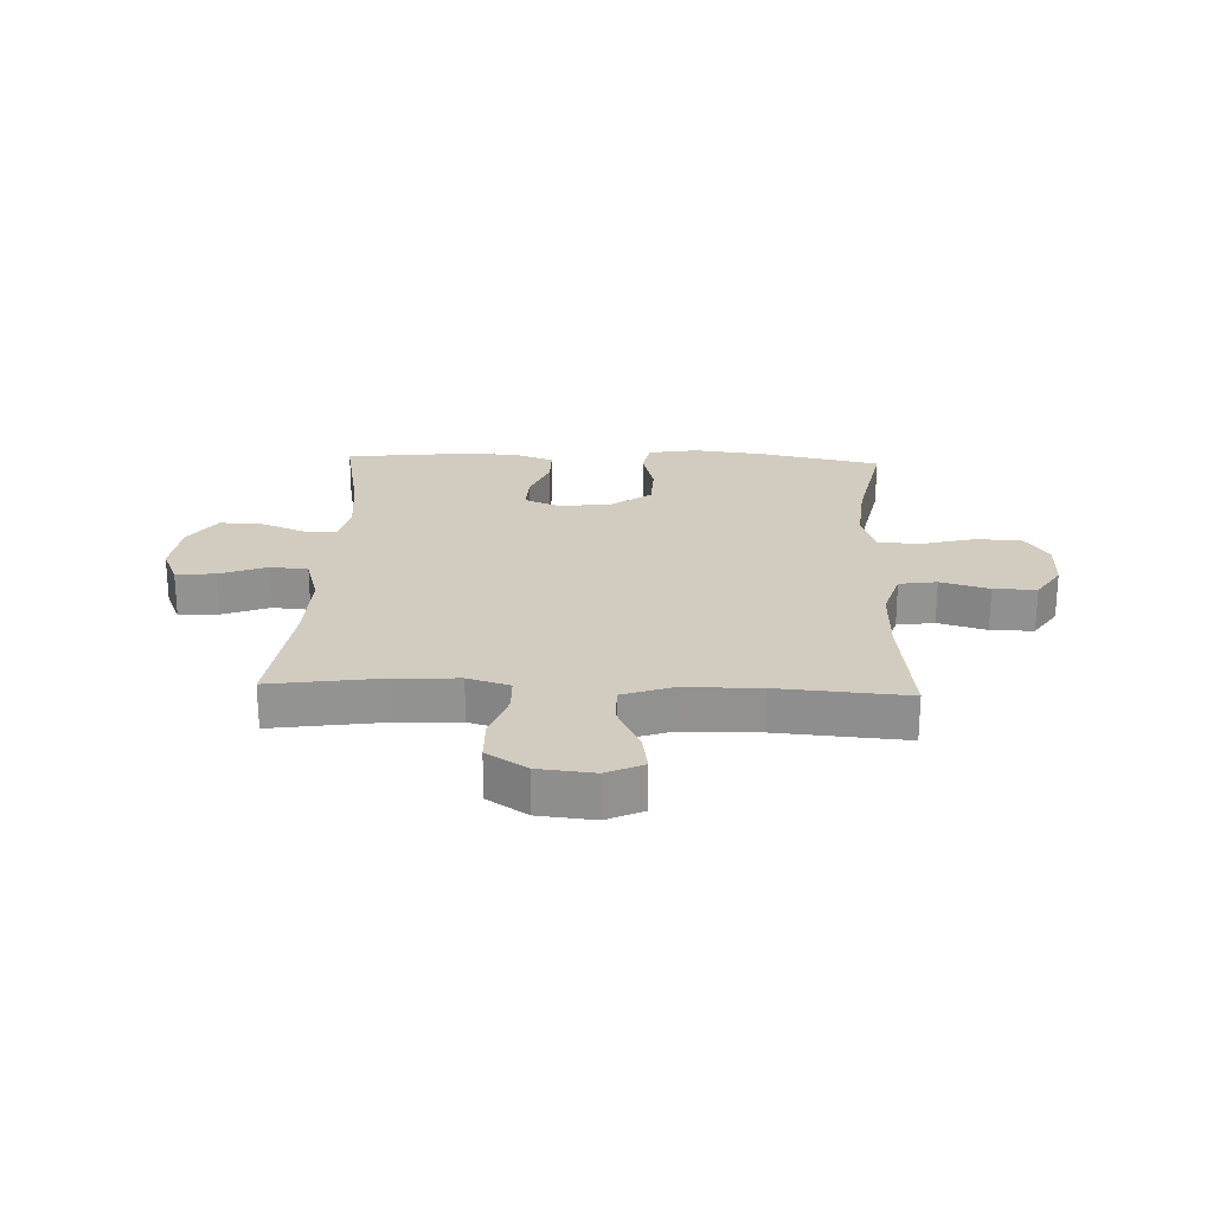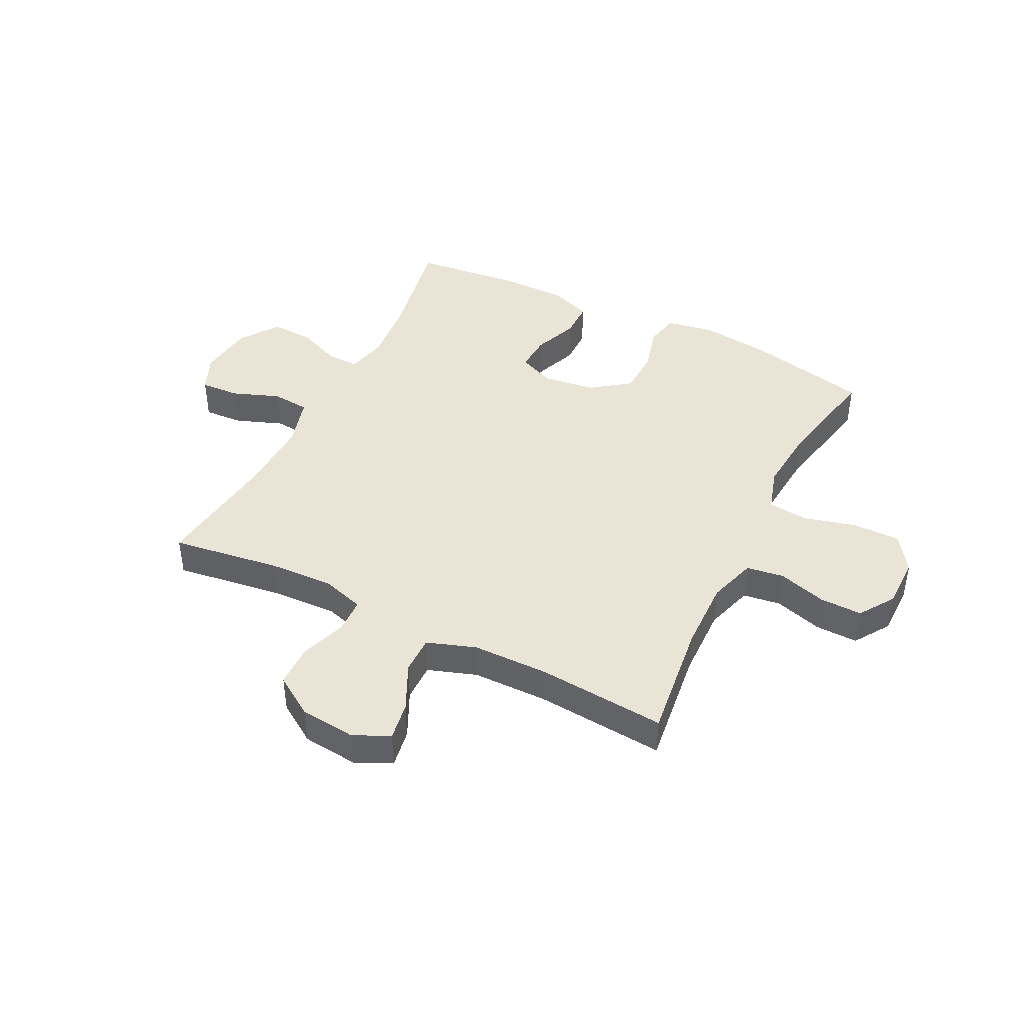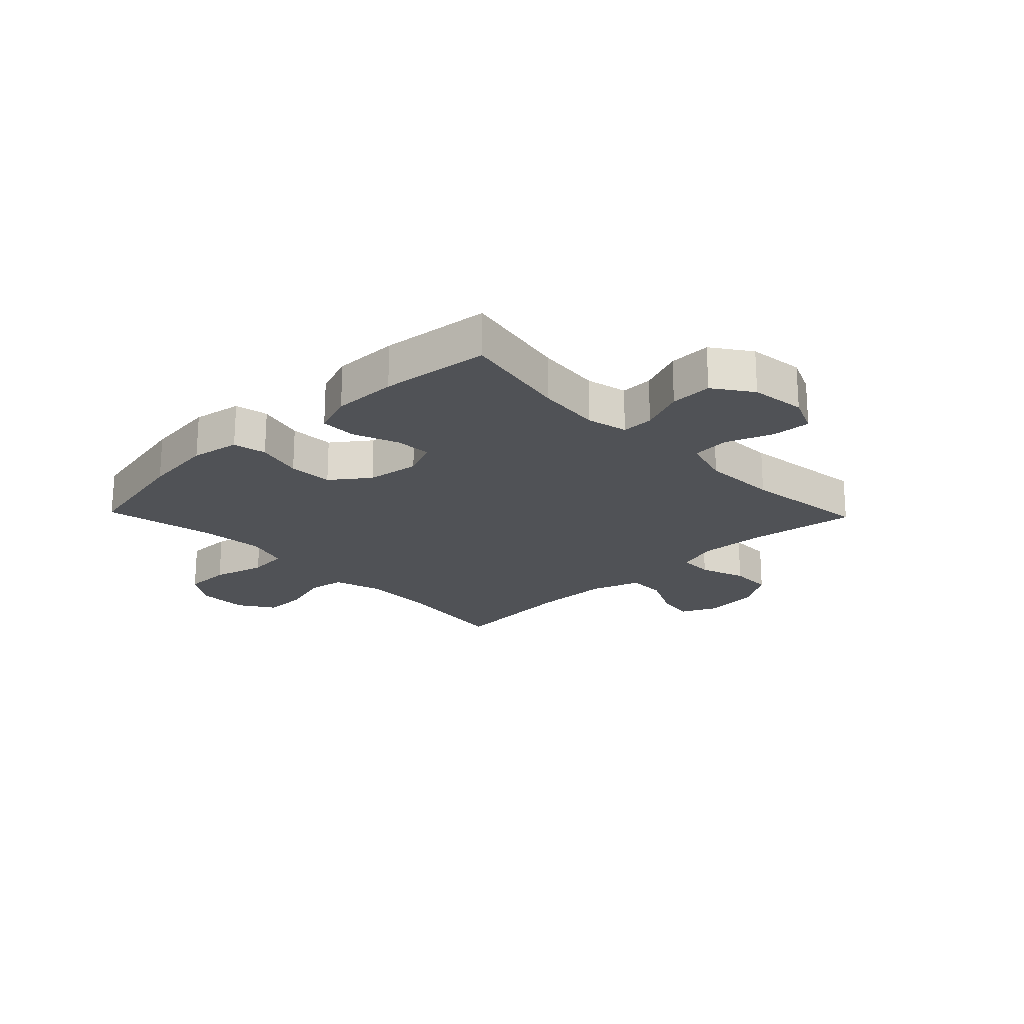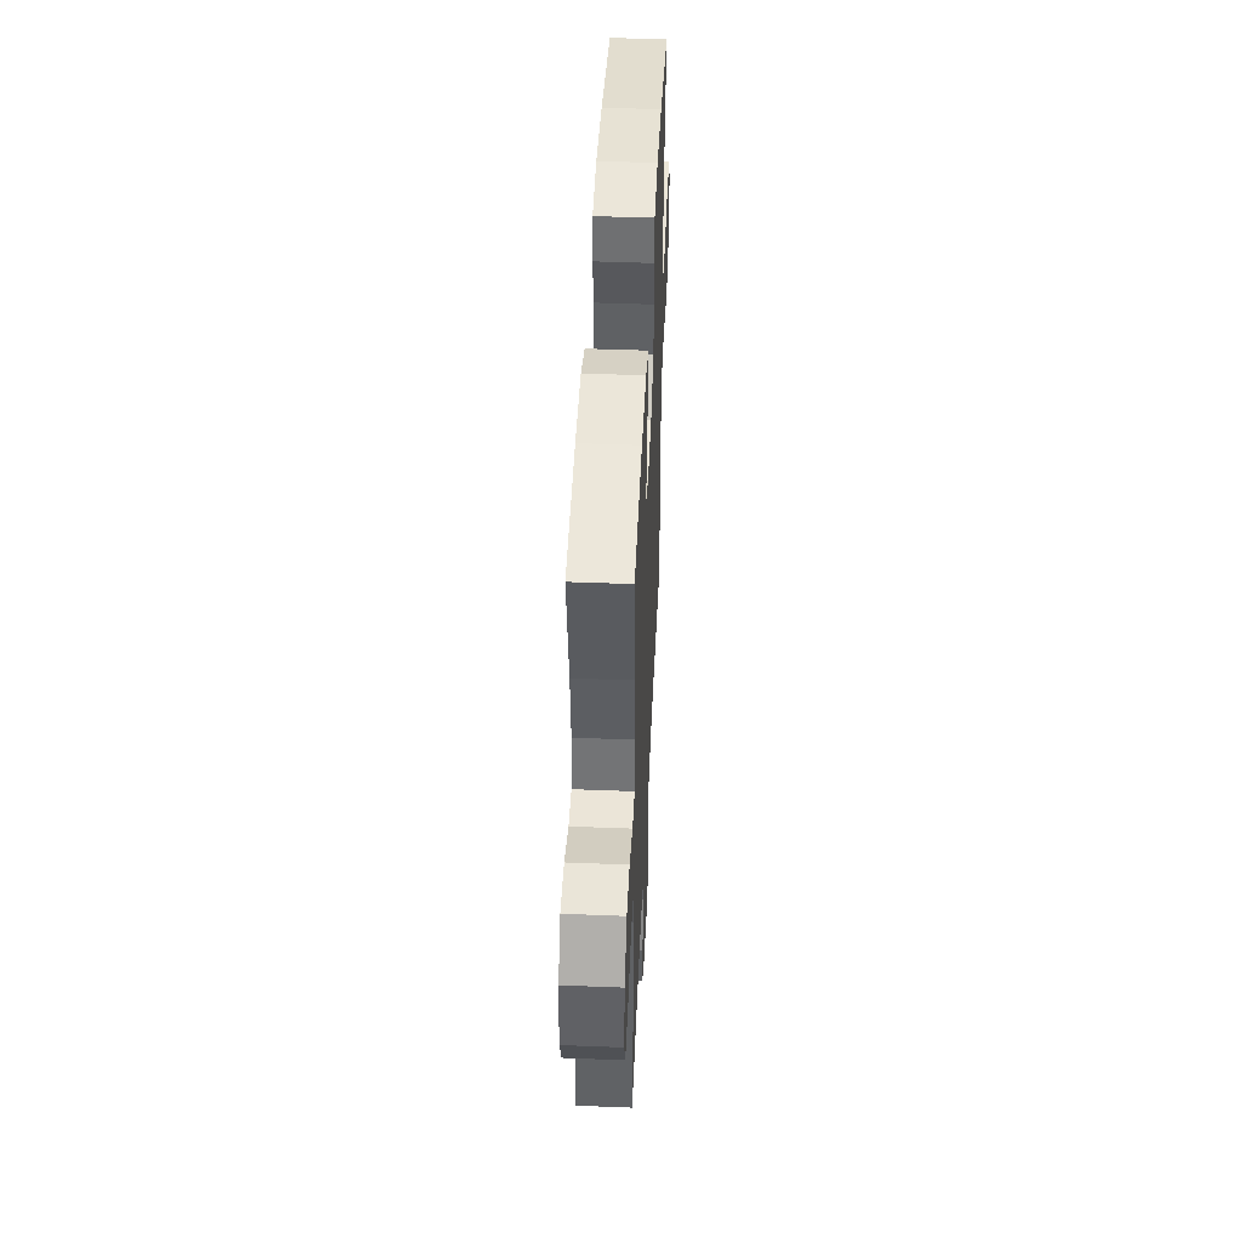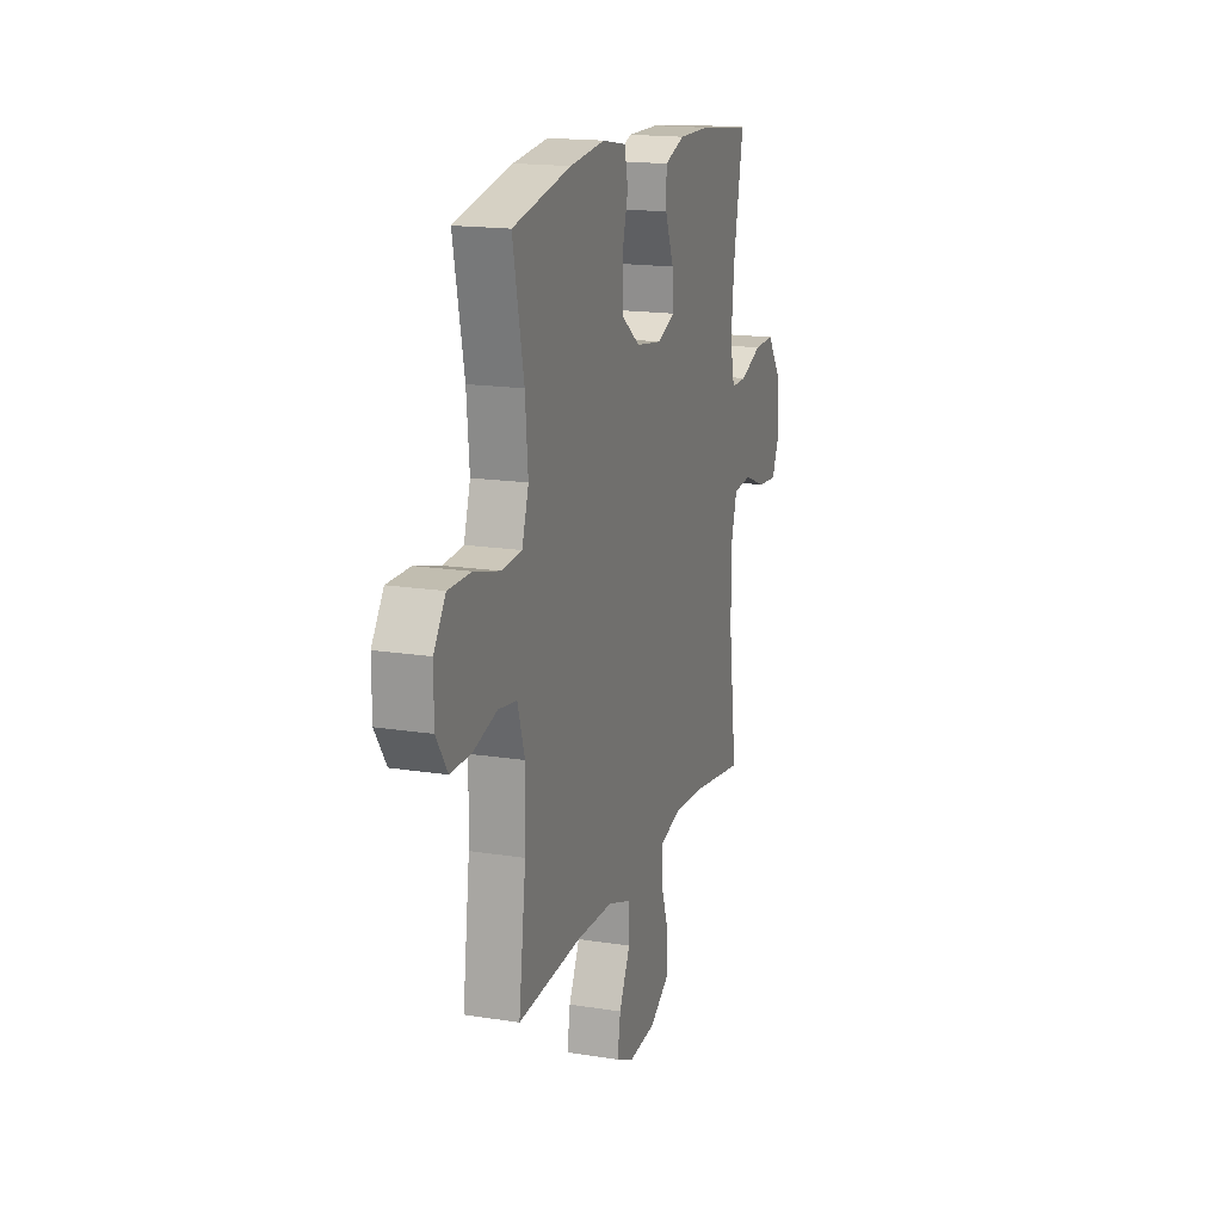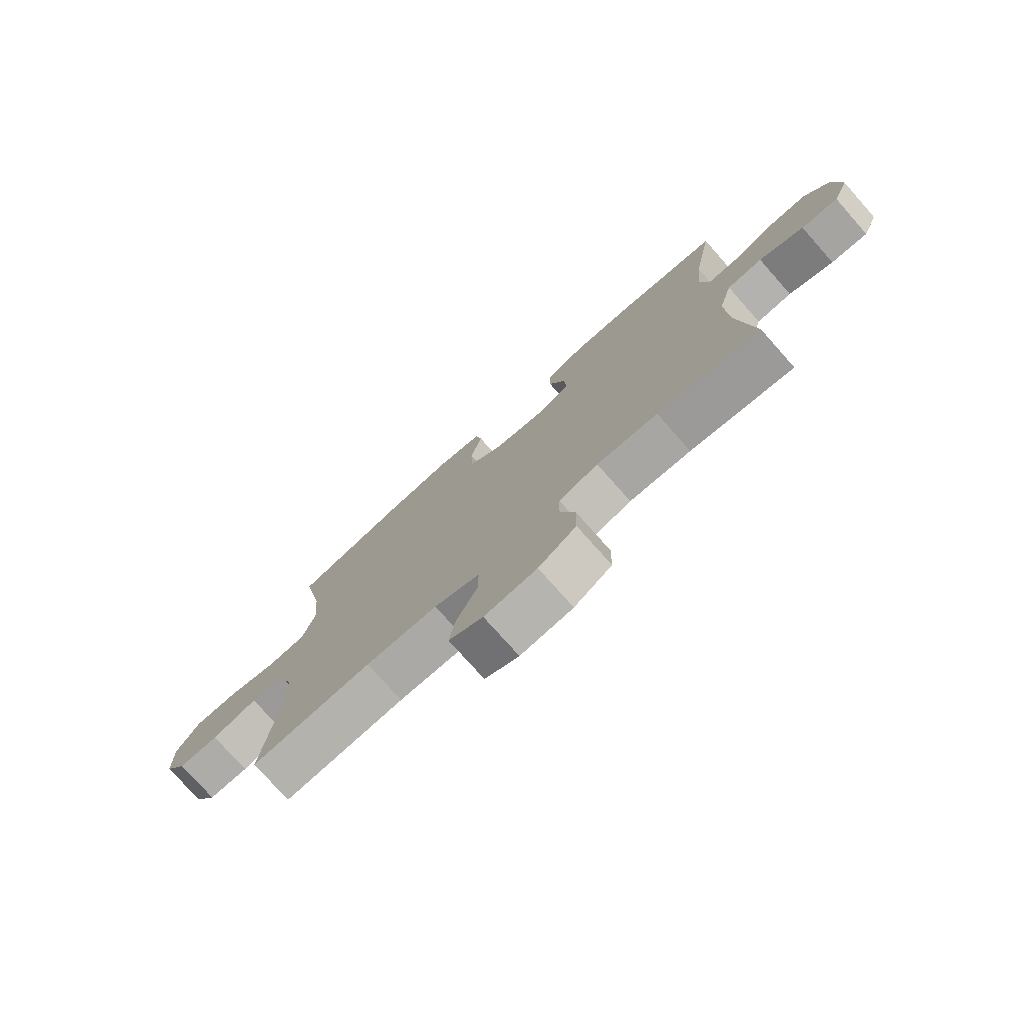
<metadata>
{"format":"obj","ext":"obj","renderer":"f3d","projection":"perspective","resolution":1024,"background":"white","views":[{"elev":23.8,"azim":-177.7,"up":"+Y"},{"elev":43.7,"azim":-153.3,"up":"+Y"},{"elev":-21.1,"azim":43.9,"up":"+Y"},{"elev":46.6,"azim":92.6,"up":"+Z"},{"elev":16.7,"azim":-72.0,"up":"+Z"},{"elev":-76.2,"azim":41.6,"up":"+Z"}]}
</metadata>
<code>
o path428
v -0.4552 0.0375 0.3331
v -0.4449 0.0375 0.2152
v -0.4691 0.0375 0.1372
v -0.5414 0.0375 0.1307
v -0.637 0.0375 0.156
v -0.721 0.0375 0.156
v -0.7648 0.0375 0.09213
v -0.7646 0.0375 0.000909
v -0.7228 0.0375 -0.0623
v -0.6461 0.0375 -0.06127
v -0.5595 0.0375 -0.03617
v -0.4923 0.0375 -0.04629
v -0.4657 0.0375 -0.1323
v -0.4689 0.0375 -0.2602
v -0.4953 0.0375 -0.4723
v -0.2646 0.0375 -0.4545
v -0.1275 0.0375 -0.4568
v -0.04028 0.0375 -0.4873
v -0.04072 0.0375 -0.5553
v -0.08112 0.0375 -0.6388
v -0.09235 0.0375 -0.7079
v -0.02732 0.0375 -0.7384
v 0.0728 0.0375 -0.7284
v 0.1448 0.0375 -0.6816
v 0.1461 0.0375 -0.6056
v 0.1172 0.0375 -0.5231
v 0.1189 0.0375 -0.4609
v 0.1939 0.0375 -0.4381
v 0.3107 0.0375 -0.4436
v 0.5066 0.0375 -0.4723
v 0.4774 0.0375 -0.2469
v 0.4727 0.0375 -0.1119
v 0.4984 0.0375 -0.02335
v 0.5655 0.0375 -0.01765
v 0.6503 0.0375 -0.04977
v 0.7202 0.0375 -0.05435
v 0.7492 0.0375 0.01288
v 0.7366 0.0375 0.1116
v 0.688 0.0375 0.1803
v 0.6125 0.0375 0.1781
v 0.5329 0.0375 0.1458
v 0.4753 0.0375 0.145
v 0.4583 0.0375 0.2183
v 0.4696 0.0375 0.3342
v 0.5066 0.0375 0.5294
v 0.311 0.0375 0.5516
v 0.1947 0.0375 0.5524
v 0.1205 0.0375 0.5252
v 0.1201 0.0375 0.4602
v 0.1518 0.0375 0.3796
v 0.1556 0.0375 0.3134
v 0.09099 0.0375 0.2861
v -0.004089 0.0375 0.2996
v -0.07212 0.0375 0.3502
v -0.07508 0.0375 0.4299
v -0.05297 0.0375 0.5141
v -0.0653 0.0375 0.5741
v -0.1529 0.0375 0.5894
v -0.282 0.0375 0.574
v -0.4953 0.0375 0.5294
v -0.4552 -0.0375 0.3331
v -0.4449 -0.0375 0.2152
v -0.4691 -0.0375 0.1372
v -0.5414 -0.0375 0.1307
v -0.637 -0.0375 0.156
v -0.721 -0.0375 0.156
v -0.7648 -0.0375 0.09213
v -0.7646 -0.0375 0.000909
v -0.7228 -0.0375 -0.0623
v -0.6461 -0.0375 -0.06127
v -0.5595 -0.0375 -0.03617
v -0.4923 -0.0375 -0.04629
v -0.4657 -0.0375 -0.1323
v -0.4689 -0.0375 -0.2602
v -0.4953 -0.0375 -0.4723
v -0.2646 -0.0375 -0.4545
v -0.1275 -0.0375 -0.4568
v -0.04028 -0.0375 -0.4873
v -0.04072 -0.0375 -0.5553
v -0.08112 -0.0375 -0.6388
v -0.09235 -0.0375 -0.7079
v -0.02732 -0.0375 -0.7384
v 0.0728 -0.0375 -0.7284
v 0.1448 -0.0375 -0.6816
v 0.1461 -0.0375 -0.6056
v 0.1172 -0.0375 -0.5231
v 0.1189 -0.0375 -0.4609
v 0.1939 -0.0375 -0.4381
v 0.3107 -0.0375 -0.4436
v 0.5066 -0.0375 -0.4723
v 0.4774 -0.0375 -0.2469
v 0.4727 -0.0375 -0.1119
v 0.4984 -0.0375 -0.02335
v 0.5655 -0.0375 -0.01765
v 0.6503 -0.0375 -0.04977
v 0.7202 -0.0375 -0.05435
v 0.7492 -0.0375 0.01288
v 0.7366 -0.0375 0.1116
v 0.688 -0.0375 0.1803
v 0.6125 -0.0375 0.1781
v 0.5329 -0.0375 0.1458
v 0.4753 -0.0375 0.145
v 0.4583 -0.0375 0.2183
v 0.4696 -0.0375 0.3342
v 0.5066 -0.0375 0.5294
v 0.311 -0.0375 0.5516
v 0.1947 -0.0375 0.5524
v 0.1205 -0.0375 0.5252
v 0.1201 -0.0375 0.4602
v 0.1518 -0.0375 0.3796
v 0.1556 -0.0375 0.3134
v 0.09099 -0.0375 0.2861
v -0.004089 -0.0375 0.2996
v -0.07212 -0.0375 0.3502
v -0.07508 -0.0375 0.4299
v -0.05297 -0.0375 0.5141
v -0.0653 -0.0375 0.5741
v -0.1529 -0.0375 0.5894
v -0.282 -0.0375 0.574
v -0.4953 -0.0375 0.5294
v -0.0653 0.0375 0.5741
v -0.0653 0.0375 0.5741
v -0.1529 0.0375 0.5894
v -0.282 0.0375 0.574
v -0.05297 0.0375 0.5141
v 0.311 0.0375 0.5516
v 0.1947 0.0375 0.5524
v 0.1205 0.0375 0.5252
v 0.1205 0.0375 0.5252
v 0.5066 0.0375 0.5294
v 0.5066 0.0375 0.5294
v -0.4953 0.0375 0.5294
v -0.4953 0.0375 0.5294
v 0.1201 0.0375 0.4602
v -0.07508 0.0375 0.4299
v 0.1518 0.0375 0.3796
v 0.4696 0.0375 0.3342
v -0.4552 0.0375 0.3331
v -0.07212 0.0375 0.3502
v 0.1556 0.0375 0.3134
v 0.1556 0.0375 0.3134
v -0.004089 0.0375 0.2996
v 0.4583 0.0375 0.2183
v -0.4449 0.0375 0.2152
v 0.09099 0.0375 0.2861
v 0.4753 0.0375 0.145
v 0.4753 0.0375 0.145
v -0.4691 0.0375 0.1372
v -0.4691 0.0375 0.1372
v 0.7366 0.0375 0.1116
v 0.688 0.0375 0.1803
v 0.6125 0.0375 0.1781
v 0.5329 0.0375 0.1458
v -0.5414 0.0375 0.1307
v -0.637 0.0375 0.156
v -0.721 0.0375 0.156
v -0.7648 0.0375 0.09213
v 0.7492 0.0375 0.01288
v -0.7646 0.0375 0.000909
v 0.7202 0.0375 -0.05435
v 0.7202 0.0375 -0.05435
v -0.7228 0.0375 -0.0623
v 0.6503 0.0375 -0.04977
v 0.5655 0.0375 -0.01765
v 0.4984 0.0375 -0.02335
v 0.4984 0.0375 -0.02335
v 0.4727 0.0375 -0.1119
v -0.5595 0.0375 -0.03617
v -0.4923 0.0375 -0.04629
v -0.4923 0.0375 -0.04629
v -0.6461 0.0375 -0.06127
v -0.4657 0.0375 -0.1323
v 0.4774 0.0375 -0.2469
v -0.4689 0.0375 -0.2602
v 0.5066 0.0375 -0.4723
v 0.5066 0.0375 -0.4723
v 0.1939 0.0375 -0.4381
v 0.3107 0.0375 -0.4436
v 0.1189 0.0375 -0.4609
v 0.1189 0.0375 -0.4609
v -0.2646 0.0375 -0.4545
v -0.1275 0.0375 -0.4568
v -0.4953 0.0375 -0.4723
v -0.4953 0.0375 -0.4723
v -0.04028 0.0375 -0.4873
v -0.04028 0.0375 -0.4873
v 0.1172 0.0375 -0.5231
v -0.04072 0.0375 -0.5553
v 0.1461 0.0375 -0.6056
v -0.08112 0.0375 -0.6388
v 0.1448 0.0375 -0.6816
v -0.09235 0.0375 -0.7079
v -0.09235 0.0375 -0.7079
v 0.0728 0.0375 -0.7284
v -0.02732 0.0375 -0.7384
v -0.0653 -0.0375 0.5741
v -0.0653 -0.0375 0.5741
v -0.1529 -0.0375 0.5894
v -0.282 -0.0375 0.574
v -0.05297 -0.0375 0.5141
v 0.311 -0.0375 0.5516
v 0.1947 -0.0375 0.5524
v 0.1205 -0.0375 0.5252
v 0.1205 -0.0375 0.5252
v 0.5066 -0.0375 0.5294
v 0.5066 -0.0375 0.5294
v -0.4953 -0.0375 0.5294
v -0.4953 -0.0375 0.5294
v 0.1201 -0.0375 0.4602
v -0.07508 -0.0375 0.4299
v 0.1518 -0.0375 0.3796
v 0.4696 -0.0375 0.3342
v -0.4552 -0.0375 0.3331
v -0.07212 -0.0375 0.3502
v 0.1556 -0.0375 0.3134
v 0.1556 -0.0375 0.3134
v -0.004089 -0.0375 0.2996
v 0.4583 -0.0375 0.2183
v -0.4449 -0.0375 0.2152
v 0.09099 -0.0375 0.2861
v 0.4753 -0.0375 0.145
v 0.4753 -0.0375 0.145
v -0.4691 -0.0375 0.1372
v -0.4691 -0.0375 0.1372
v 0.7366 -0.0375 0.1116
v 0.688 -0.0375 0.1803
v 0.6125 -0.0375 0.1781
v 0.5329 -0.0375 0.1458
v -0.5414 -0.0375 0.1307
v -0.637 -0.0375 0.156
v -0.721 -0.0375 0.156
v -0.7648 -0.0375 0.09213
v 0.7492 -0.0375 0.01288
v -0.7646 -0.0375 0.000909
v 0.7202 -0.0375 -0.05435
v 0.7202 -0.0375 -0.05435
v -0.7228 -0.0375 -0.0623
v 0.6503 -0.0375 -0.04977
v 0.5655 -0.0375 -0.01765
v 0.4984 -0.0375 -0.02335
v 0.4984 -0.0375 -0.02335
v 0.4727 -0.0375 -0.1119
v -0.5595 -0.0375 -0.03617
v -0.4923 -0.0375 -0.04629
v -0.4923 -0.0375 -0.04629
v -0.6461 -0.0375 -0.06127
v -0.4657 -0.0375 -0.1323
v 0.4774 -0.0375 -0.2469
v -0.4689 -0.0375 -0.2602
v 0.5066 -0.0375 -0.4723
v 0.5066 -0.0375 -0.4723
v 0.1939 -0.0375 -0.4381
v 0.3107 -0.0375 -0.4436
v 0.1189 -0.0375 -0.4609
v 0.1189 -0.0375 -0.4609
v -0.2646 -0.0375 -0.4545
v -0.1275 -0.0375 -0.4568
v -0.4953 -0.0375 -0.4723
v -0.4953 -0.0375 -0.4723
v -0.04028 -0.0375 -0.4873
v -0.04028 -0.0375 -0.4873
v 0.1172 -0.0375 -0.5231
v -0.04072 -0.0375 -0.5553
v 0.1461 -0.0375 -0.6056
v -0.08112 -0.0375 -0.6388
v 0.1448 -0.0375 -0.6816
v -0.09235 -0.0375 -0.7079
v -0.09235 -0.0375 -0.7079
v 0.0728 -0.0375 -0.7284
v -0.02732 -0.0375 -0.7384
f 223 217 219
f 215 218 212
f 201 211 212
f 215 221 218
f 227 225 226
f 256 249 258
f 253 248 252
f 219 217 214
f 264 269 266
f 256 257 247
f 201 212 205
f 233 238 235
f 262 263 264
f 228 240 239
f 198 200 196
f 230 246 243
f 269 265 270
f 239 238 225
f 225 238 233
f 265 269 263
f 220 240 221
f 228 239 227
f 234 246 232
f 213 214 199
f 209 202 203
f 237 246 234
f 232 246 230
f 263 262 260
f 227 239 225
f 254 260 262
f 210 200 198
f 242 240 220
f 248 253 250
f 215 212 211
f 220 221 215
f 231 232 230
f 230 243 229
f 223 247 217
f 267 270 265
f 219 214 213
f 211 201 202
f 264 263 269
f 221 240 228
f 223 244 247
f 260 254 257
f 257 254 220
f 249 256 247
f 211 202 209
f 199 210 198
f 217 257 220
f 254 252 220
f 242 252 248
f 213 199 207
f 252 242 220
f 247 257 217
f 243 244 229
f 229 244 223
f 199 214 210
f 122 58 118 197
f 58 59 119 118
f 56 57 117 116
f 46 47 107 106
f 47 129 204 107
f 131 46 106 206
f 59 133 208 119
f 48 49 109 108
f 55 56 116 115
f 49 50 110 109
f 44 45 105 104
f 60 1 61 120
f 54 55 115 114
f 50 141 216 110
f 53 54 114 113
f 43 44 104 103
f 1 2 62 61
f 51 52 112 111
f 52 53 113 112
f 147 43 103 222
f 2 149 224 62
f 38 39 99 98
f 39 40 100 99
f 40 41 101 100
f 4 5 65 64
f 5 6 66 65
f 6 7 67 66
f 41 42 102 101
f 3 4 64 63
f 37 38 98 97
f 7 8 68 67
f 161 37 97 236
f 8 9 69 68
f 35 36 96 95
f 34 35 95 94
f 166 34 94 241
f 32 33 93 92
f 11 170 245 71
f 10 11 71 70
f 9 10 70 69
f 12 13 73 72
f 31 32 92 91
f 13 14 74 73
f 176 31 91 251
f 28 29 89 88
f 180 28 88 255
f 16 17 77 76
f 184 16 76 259
f 14 15 75 74
f 17 186 261 77
f 26 27 87 86
f 29 30 90 89
f 18 19 79 78
f 25 26 86 85
f 19 20 80 79
f 24 25 85 84
f 20 193 268 80
f 23 24 84 83
f 22 23 83 82
f 21 22 82 81
f 148 144 142
f 140 137 143
f 126 137 136
f 140 143 146
f 152 151 150
f 181 183 174
f 178 177 173
f 144 139 142
f 189 191 194
f 181 172 182
f 126 130 137
f 158 160 163
f 187 189 188
f 153 164 165
f 123 121 125
f 155 168 171
f 194 195 190
f 164 150 163
f 150 158 163
f 190 188 194
f 145 146 165
f 153 152 164
f 159 157 171
f 138 124 139
f 134 128 127
f 162 159 171
f 157 155 171
f 188 185 187
f 152 150 164
f 179 187 185
f 135 123 125
f 167 145 165
f 173 175 178
f 140 136 137
f 145 140 146
f 156 155 157
f 155 154 168
f 148 142 172
f 192 190 195
f 144 138 139
f 136 127 126
f 189 194 188
f 146 153 165
f 148 172 169
f 185 182 179
f 182 145 179
f 174 172 181
f 136 134 127
f 124 123 135
f 142 145 182
f 179 145 177
f 167 173 177
f 138 132 124
f 177 145 167
f 172 142 182
f 168 154 169
f 154 148 169
f 124 135 139

</code>
